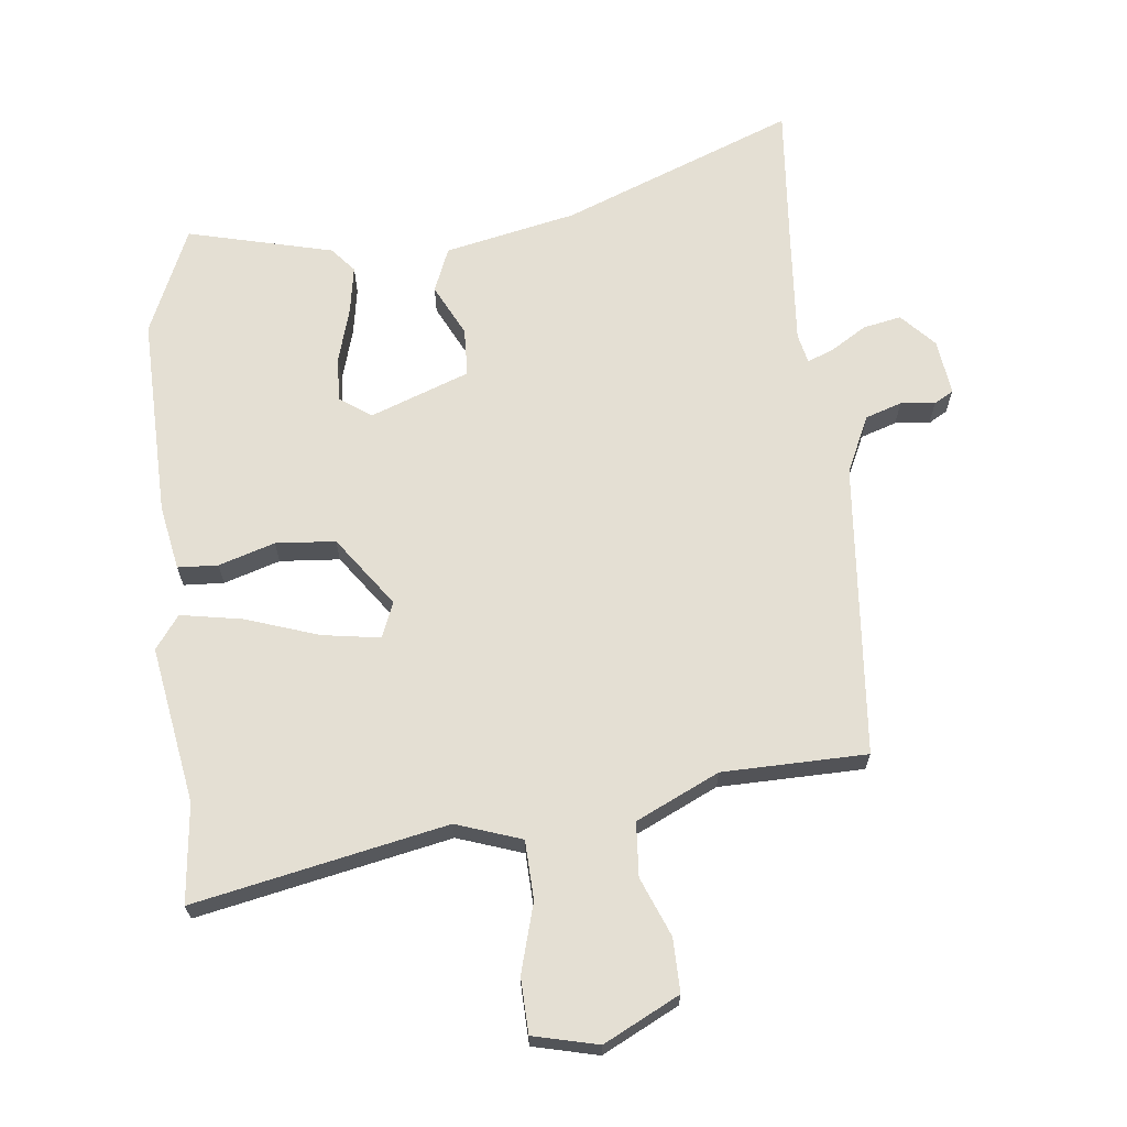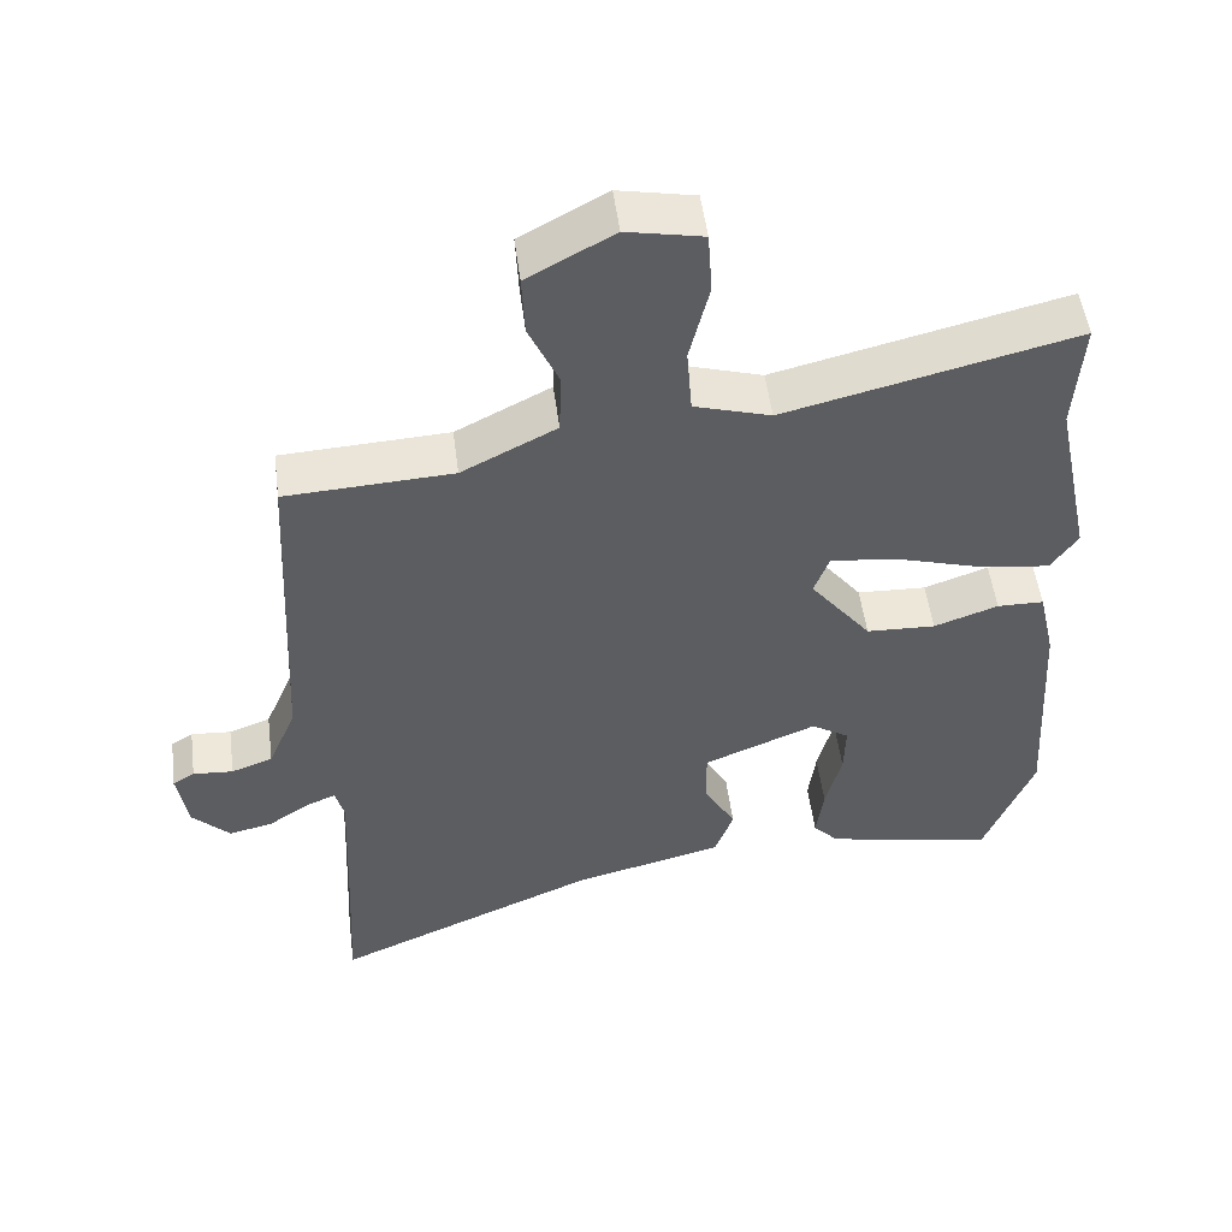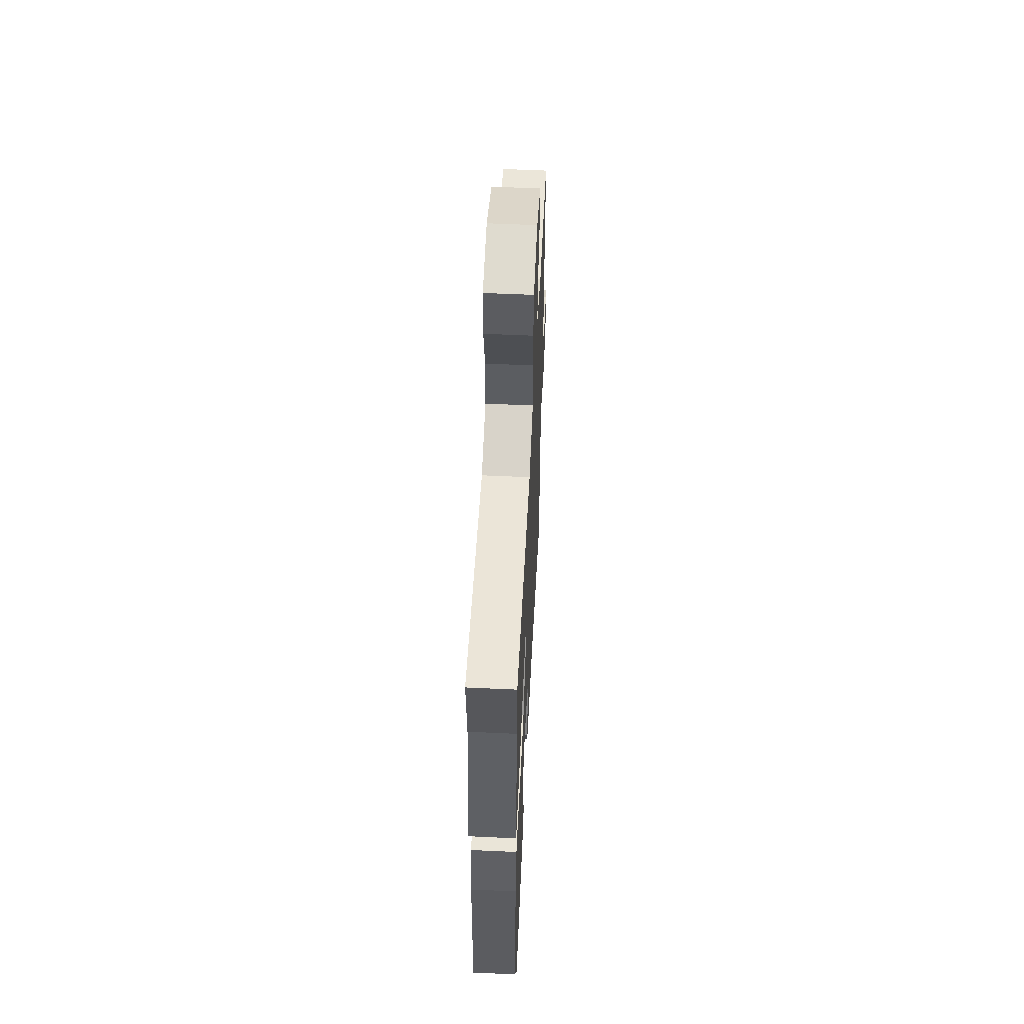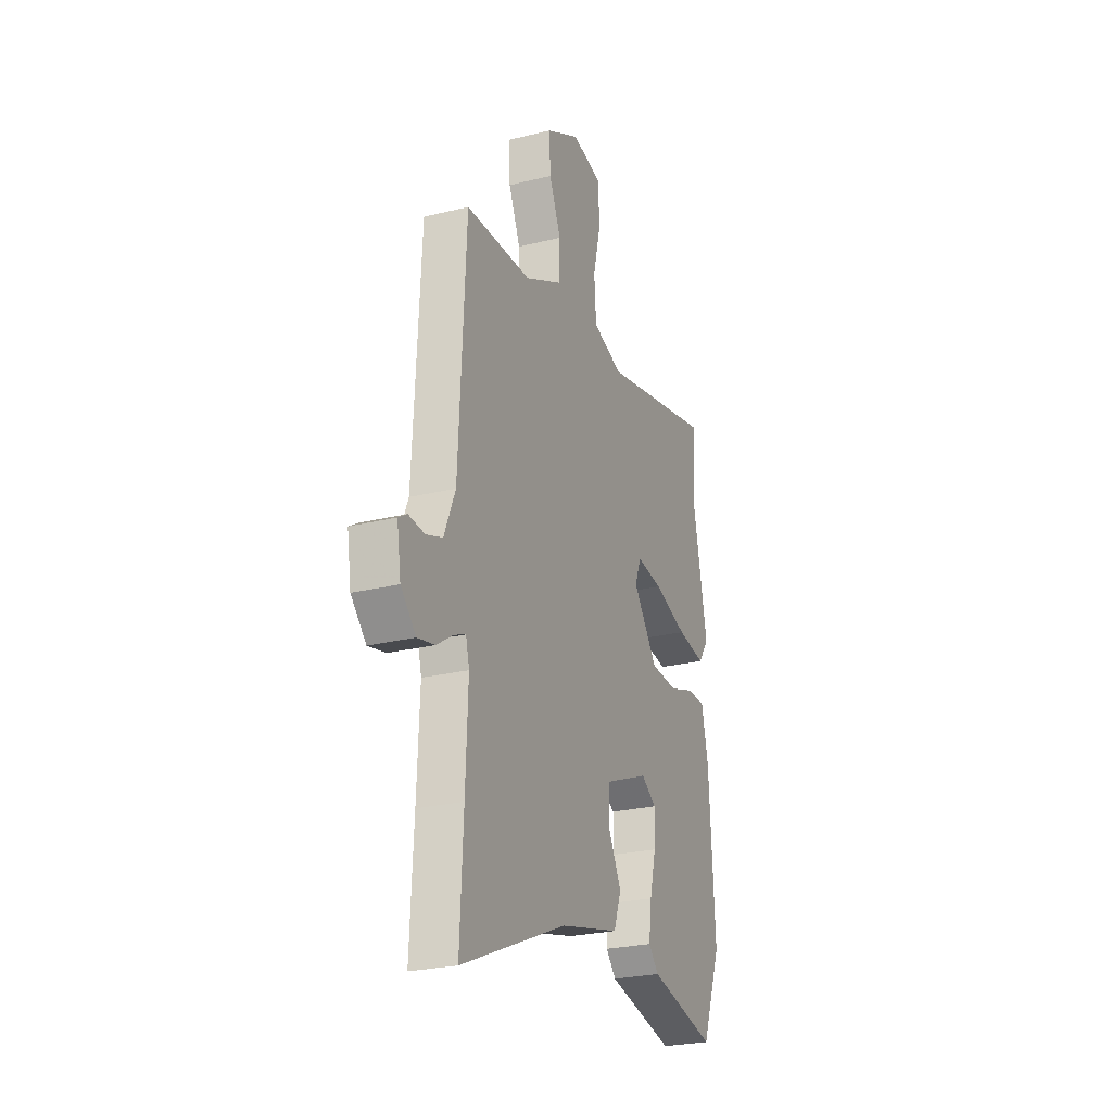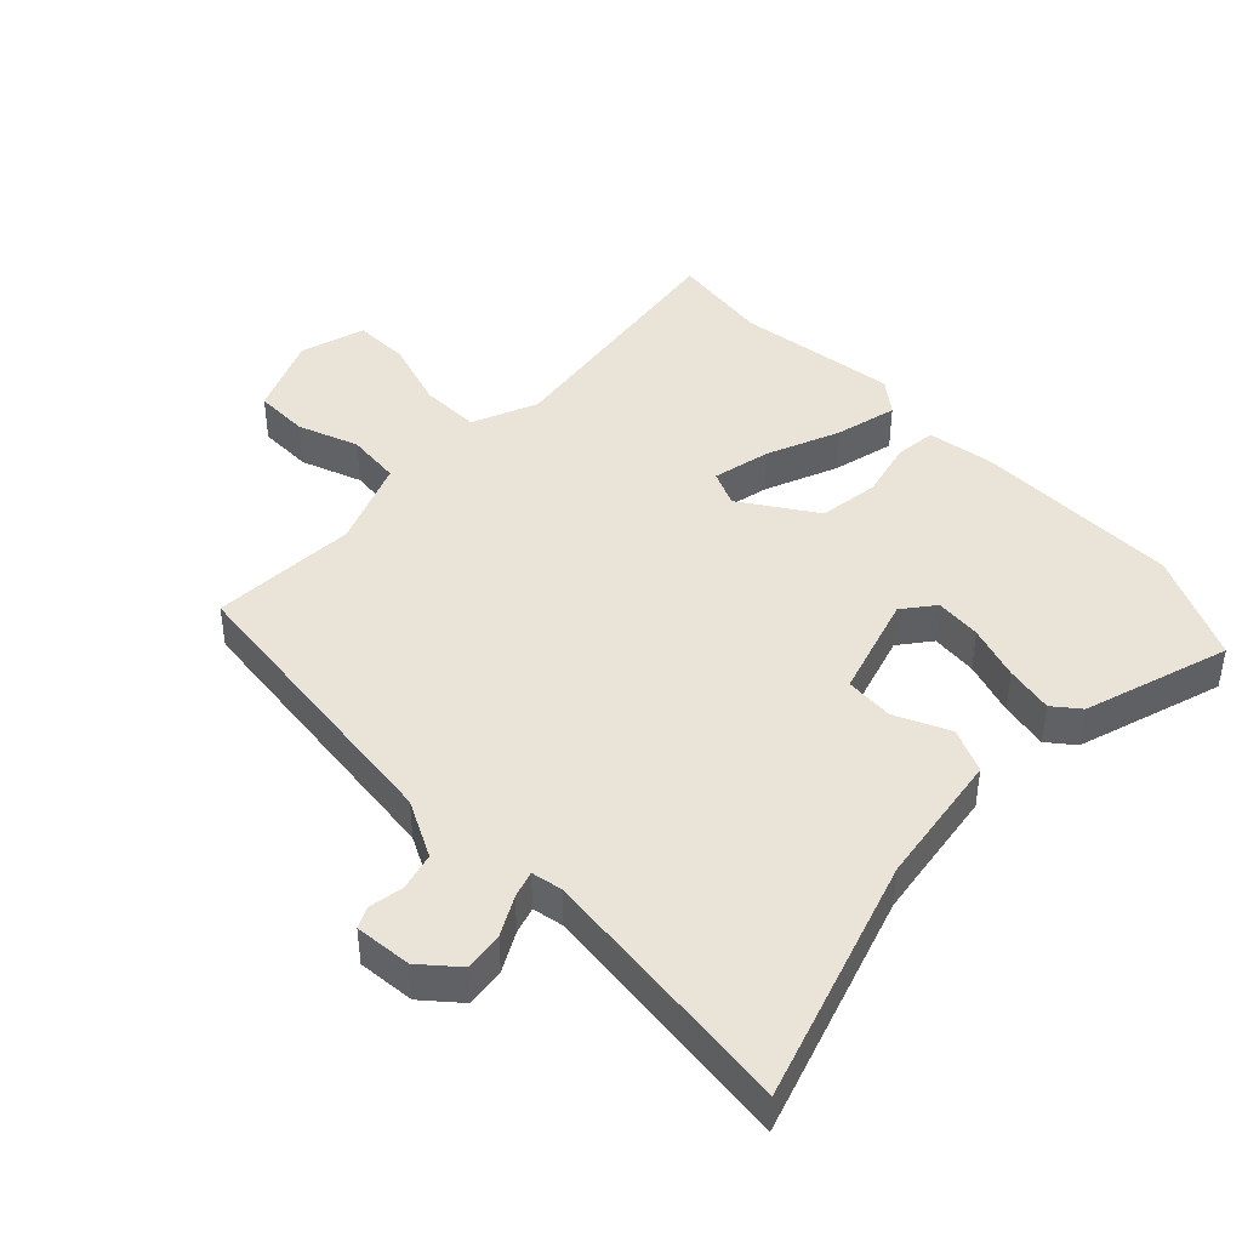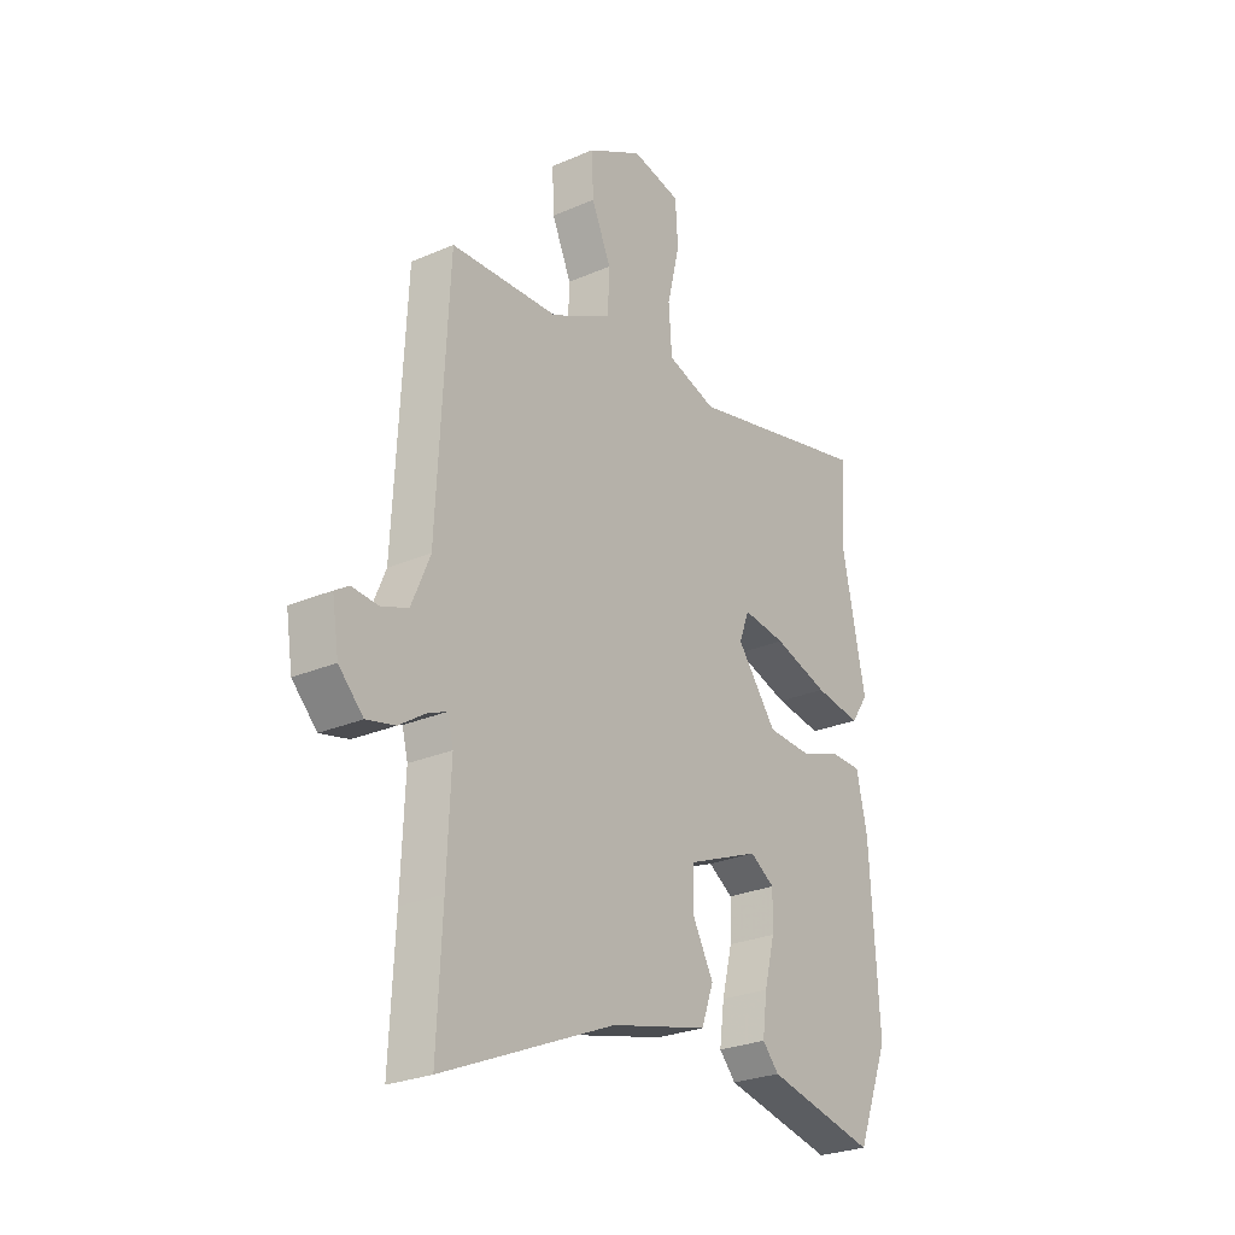
<metadata>
{"format":"obj","ext":"obj","renderer":"f3d","projection":"perspective","resolution":1024,"background":"white","views":[{"elev":66.5,"azim":-4.2,"up":"+Y"},{"elev":51.9,"azim":172.6,"up":"+Z"},{"elev":58.7,"azim":-87.3,"up":"+Z"},{"elev":-25.7,"azim":111.5,"up":"+Z"},{"elev":43.2,"azim":139.3,"up":"+Y"},{"elev":-26.5,"azim":124.3,"up":"+Z"}]}
</metadata>
<code>
v 0.498 0.07 -0.461
v 0.509 0.07 -0.683
v 0.144 0.07 -0.525
v -0.063 0.07 -0.473
v -0.089 0.07 -0.402
v -0.045 0.07 -0.321
v -0.045 0.07 -0.244
v -0.2 0.07 -0.18
v -0.252 0.07 -0.213
v -0.25 0.07 -0.286
v -0.228 0.07 -0.373
v -0.218 0.07 -0.449
v -0.253 0.07 -0.487
v -0.486 0.07 -0.536
v -0.554 0.07 -0.363
v -0.535 0.07 -0.042
v -0.512 0.07 0.061
v -0.448 0.07 0.062
v -0.36 0.07 0.031
v -0.265 0.07 0.035
v -0.181 0.07 0.144
v -0.202 0.07 0.201
v -0.294 0.07 0.19
v -0.411 0.07 0.155
v -0.51 0.07 0.141
v -0.547 0.07 0.195
v -0.496 0.07 0.443
v -0.507 0.07 0.601
v -0.11 0.07 0.505
v -0.005 0.07 0.537
v 0.002 0.07 0.63
v -0.025 0.07 0.741
v -0.019 0.07 0.828
v 0.085 0.07 0.849
v 0.203 0.07 0.784
v 0.199 0.07 0.699
v 0.158 0.07 0.607
v 0.161 0.07 0.521
v 0.291 0.07 0.454
v 0.52 0.07 0.442
v 0.544 0.07 -0.027
v 0.583 0.07 -0.119
v 0.64 0.07 -0.14
v 0.695 0.07 -0.136
v 0.725 0.07 -0.155
v 0.711 0.07 -0.243
v 0.659 0.07 -0.295
v 0.599 0.07 -0.281
v 0.542 0.07 -0.243
v 0.502 0.07 -0.226
v 0.49 0.07 -0.273
v 0.498 0 -0.461
v 0.509 0 -0.683
v 0.144 0 -0.525
v -0.063 0 -0.473
v -0.089 0 -0.402
v -0.045 0 -0.321
v -0.045 0 -0.244
v -0.2 0 -0.18
v -0.252 0 -0.213
v -0.25 0 -0.286
v -0.228 0 -0.373
v -0.218 0 -0.449
v -0.253 0 -0.487
v -0.486 0 -0.536
v -0.554 0 -0.363
v -0.535 0 -0.042
v -0.512 0 0.061
v -0.448 0 0.062
v -0.36 0 0.031
v -0.265 0 0.035
v -0.181 0 0.144
v -0.202 0 0.201
v -0.294 0 0.19
v -0.411 0 0.155
v -0.51 0 0.141
v -0.547 0 0.195
v -0.496 0 0.443
v -0.507 0 0.601
v -0.11 0 0.505
v -0.005 0 0.537
v 0.002 0 0.63
v -0.025 0 0.741
v -0.019 0 0.828
v 0.085 0 0.849
v 0.203 0 0.784
v 0.199 0 0.699
v 0.158 0 0.607
v 0.161 0 0.521
v 0.291 0 0.454
v 0.52 0 0.442
v 0.544 0 -0.027
v 0.583 0 -0.119
v 0.64 0 -0.14
v 0.695 0 -0.136
v 0.725 0 -0.155
v 0.711 0 -0.243
v 0.659 0 -0.295
v 0.599 0 -0.281
v 0.542 0 -0.243
v 0.502 0 -0.226
v 0.49 0 -0.273
f 46 47 48 49
f 46 49 50
f 43 44 45 46
f 42 43 46 50
f 41 42 50
f 39 40 41 50
f 38 39 50 51
f 34 35 36 37
f 34 37 38
f 31 32 33 34
f 30 31 34 38
f 29 30 38 51
f 27 28 29 51
f 23 24 25 26
f 22 23 26 27
f 16 17 18 19
f 16 19 20
f 15 16 20
f 14 15 20 21
f 10 11 12 13
f 9 10 13 14
f 3 4 5 6
f 1 2 3 6
f 1 6 7
f 51 1 7 8
f 22 27 51
f 21 22 51
f 9 14 21
f 8 9 21
f 8 21 51
f 100 99 98 97
f 101 100 97
f 97 96 95 94
f 101 97 94 93
f 101 93 92
f 101 92 91 90
f 102 101 90 89
f 88 87 86 85
f 89 88 85
f 85 84 83 82
f 89 85 82 81
f 102 89 81 80
f 102 80 79 78
f 77 76 75 74
f 78 77 74 73
f 70 69 68 67
f 71 70 67
f 71 67 66
f 72 71 66 65
f 64 63 62 61
f 65 64 61 60
f 57 56 55 54
f 57 54 53 52
f 58 57 52
f 59 58 52 102
f 102 78 73
f 102 73 72
f 72 65 60
f 72 60 59
f 102 72 59
f 1 52 53 2
f 2 53 54 3
f 3 54 55 4
f 4 55 56 5
f 5 56 57 6
f 6 57 58 7
f 7 58 59 8
f 8 59 60 9
f 9 60 61 10
f 10 61 62 11
f 11 62 63 12
f 12 63 64 13
f 13 64 65 14
f 14 65 66 15
f 15 66 67 16
f 16 67 68 17
f 17 68 69 18
f 18 69 70 19
f 19 70 71 20
f 20 71 72 21
f 21 72 73 22
f 22 73 74 23
f 23 74 75 24
f 24 75 76 25
f 25 76 77 26
f 26 77 78 27
f 27 78 79 28
f 28 79 80 29
f 29 80 81 30
f 30 81 82 31
f 31 82 83 32
f 32 83 84 33
f 33 84 85 34
f 34 85 86 35
f 35 86 87 36
f 36 87 88 37
f 37 88 89 38
f 38 89 90 39
f 39 90 91 40
f 40 91 92 41
f 41 92 93 42
f 42 93 94 43
f 43 94 95 44
f 44 95 96 45
f 45 96 97 46
f 46 97 98 47
f 47 98 99 48
f 48 99 100 49
f 49 100 101 50
f 50 101 102 51
f 51 102 52 1

</code>
